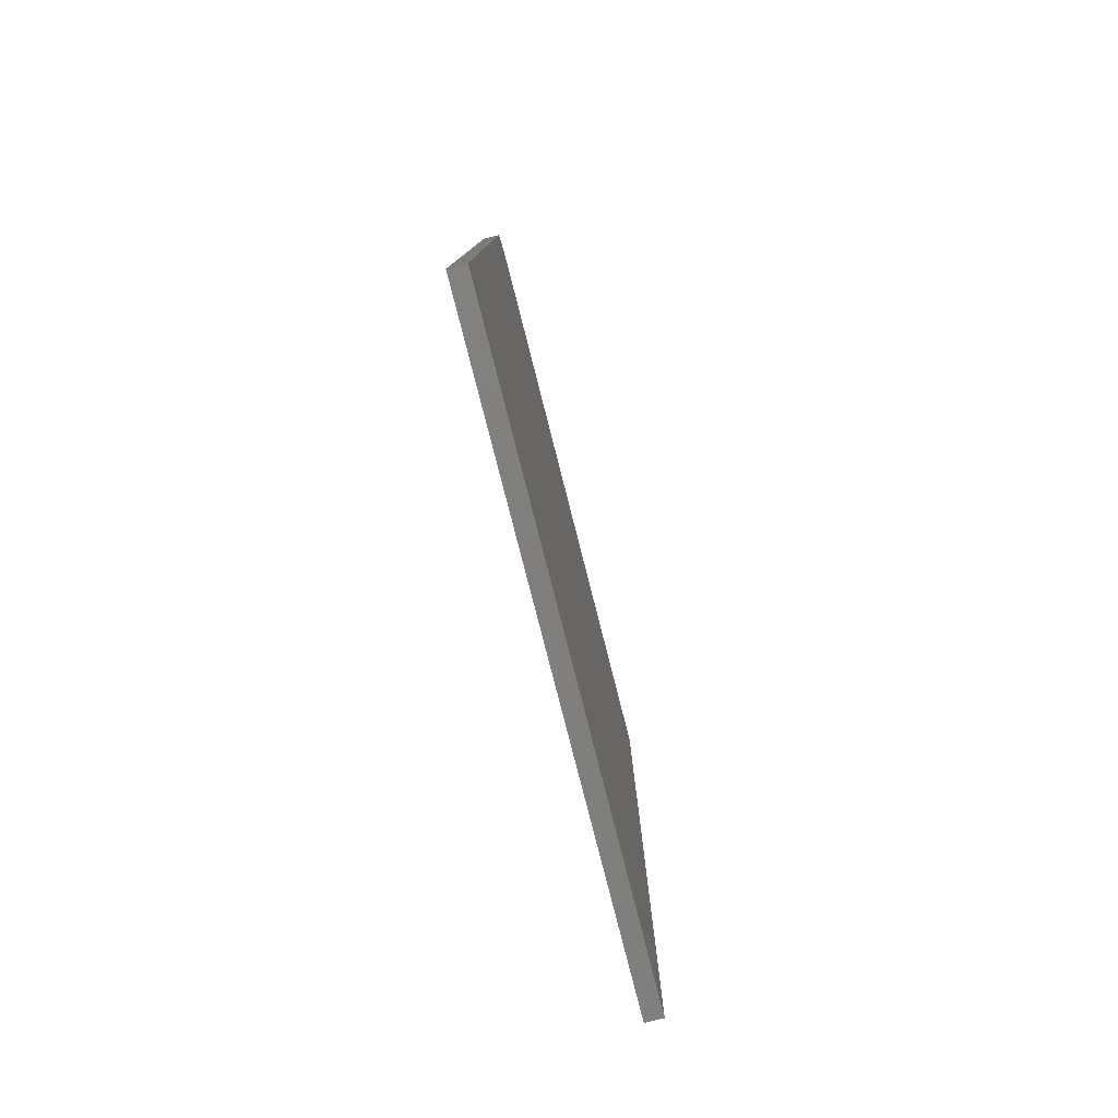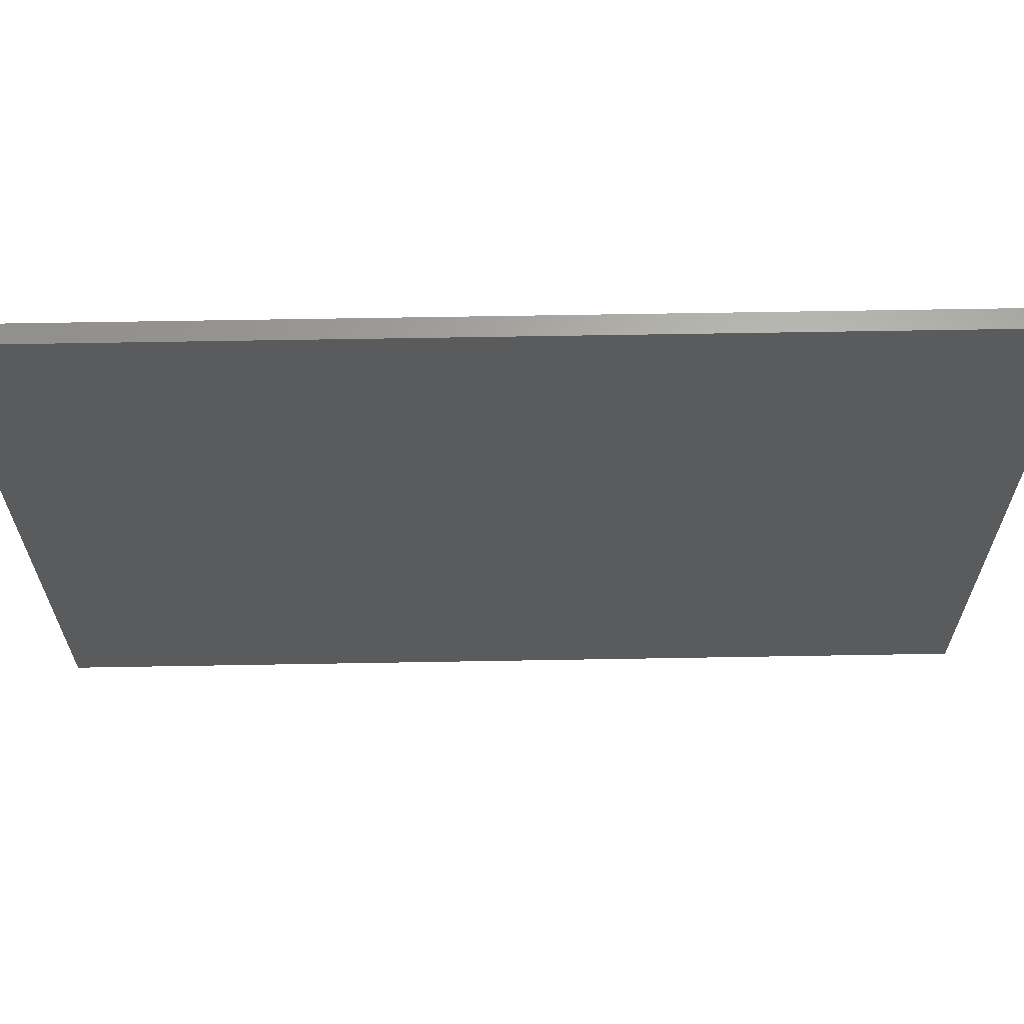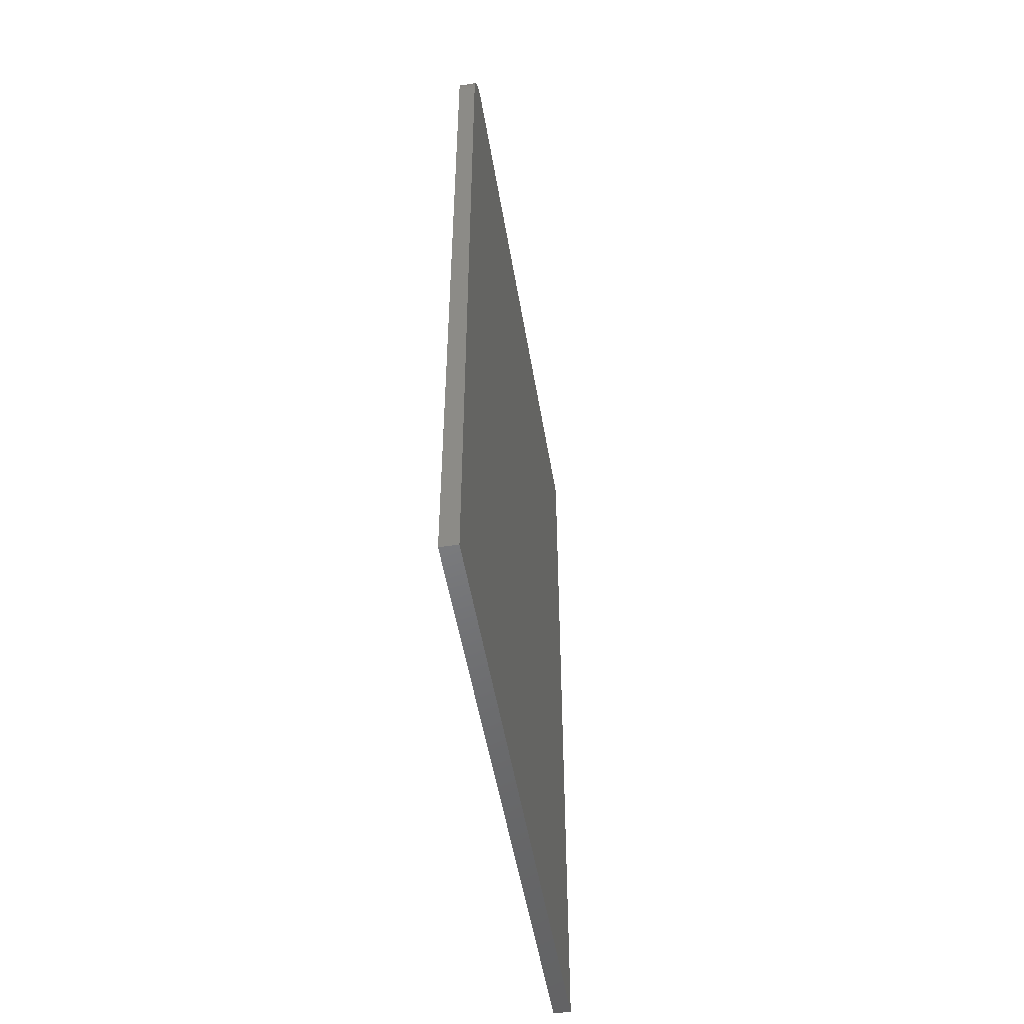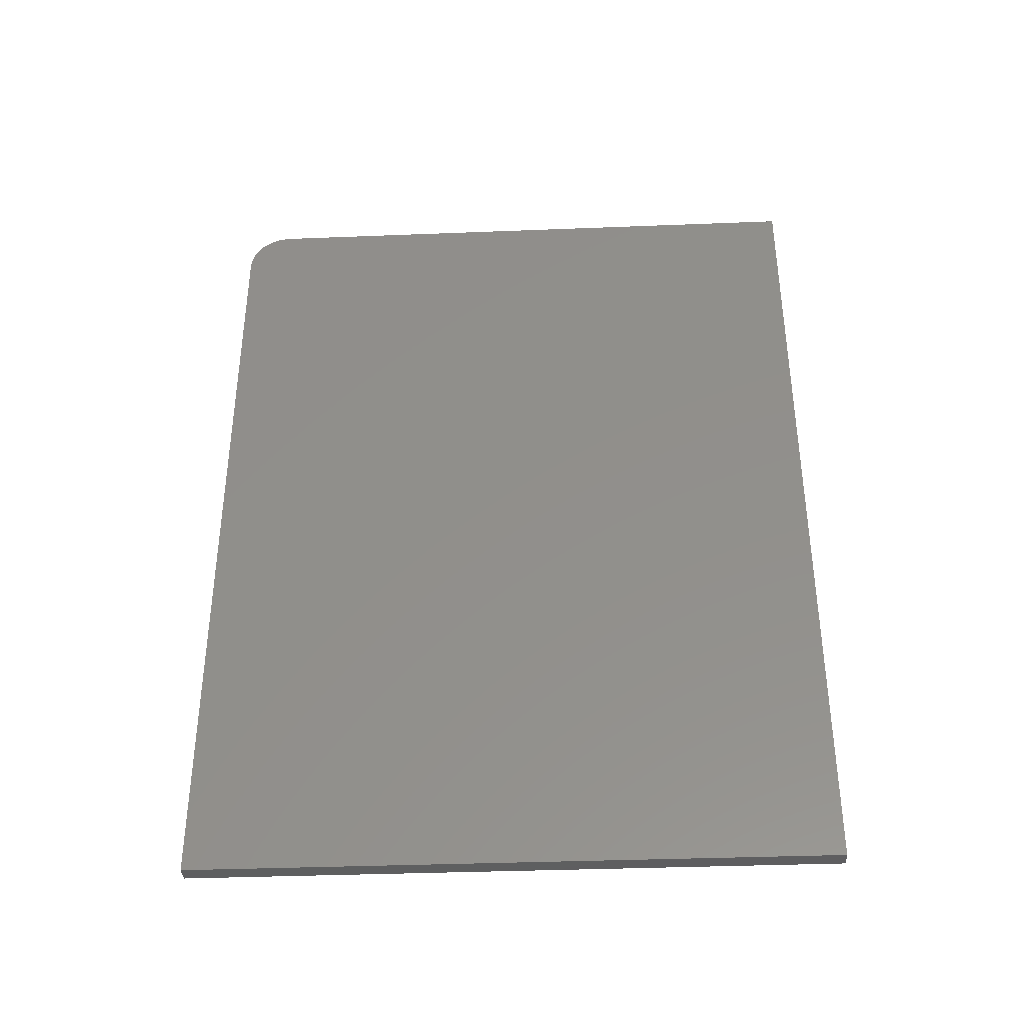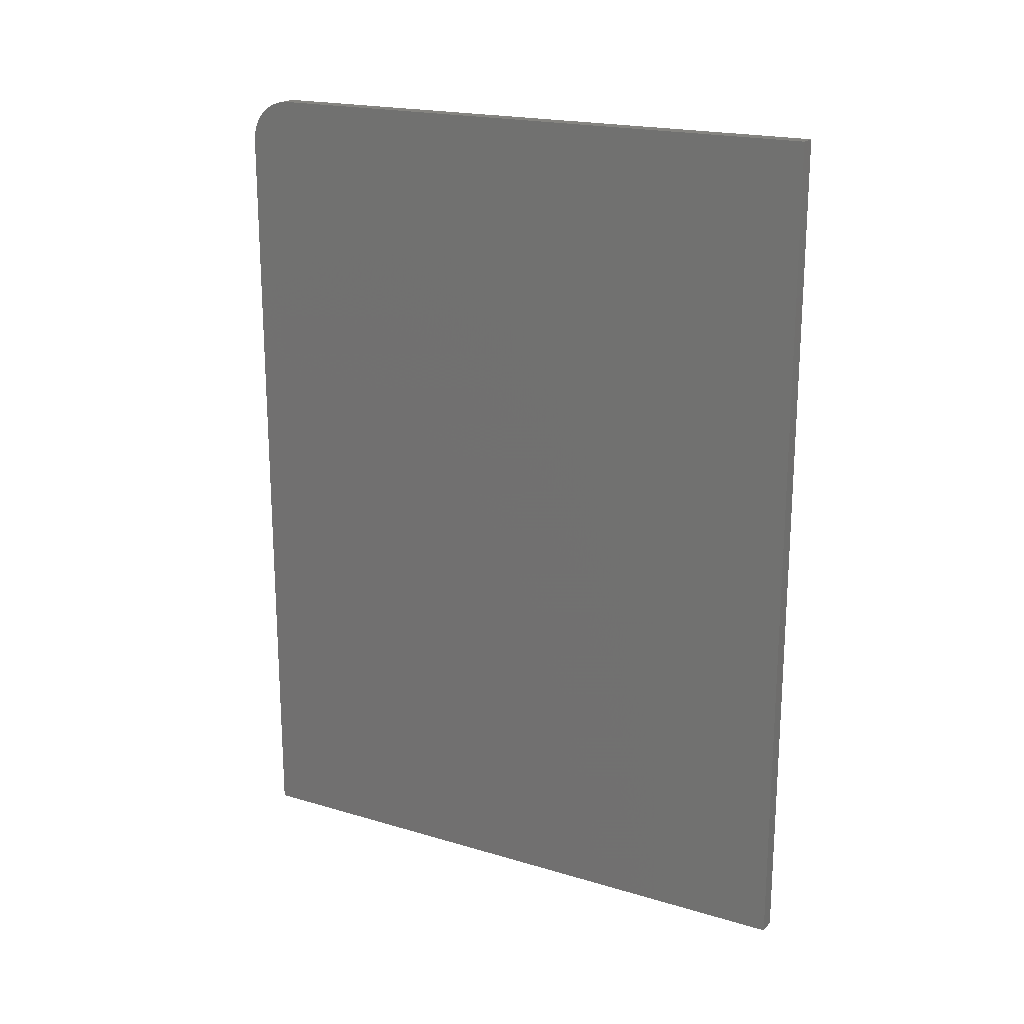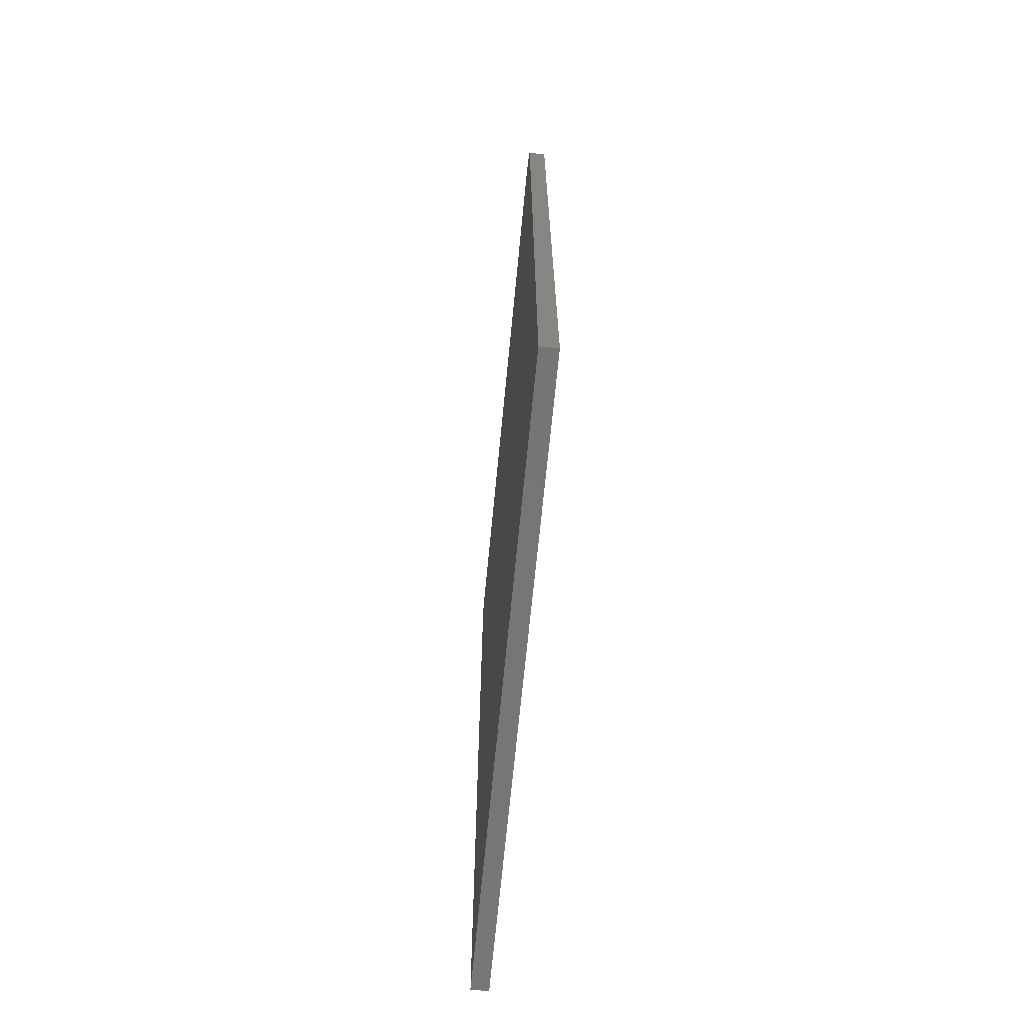
<metadata>
{"format":"stl","ext":"stl","renderer":"f3d","projection":"perspective","resolution":1024,"background":"white","views":[{"elev":-79.5,"azim":14.3,"up":"+Y"},{"elev":64.3,"azim":89.0,"up":"+Z"},{"elev":-50.6,"azim":9.3,"up":"+Y"},{"elev":-37.1,"azim":92.9,"up":"+Y"},{"elev":19.6,"azim":119.0,"up":"+Y"},{"elev":-68.1,"azim":-5.5,"up":"+Y"}]}
</metadata>
<code>
# stl→obj: 24 verts, 44 faces
v 0.03125 -0.75 0.5586
v 0.03125 -0.75 -0.5625
v 0.03125 0.75 -0.5625
v 0.03125 0.75 0.4804
v 0.03125 0.7485 0.4957
v 0.03125 0.7441 0.5103
v 0.03125 0.7368 0.5238
v 0.03125 0.7271 0.5357
v 0.03125 0.7153 0.5454
v 0.03125 0.7018 0.5526
v 0.03125 0.6871 0.5571
v 0.03125 0.6719 0.5586
v -1.245e-16 -0.75 0.5586
v -1.245e-16 0.6719 0.5586
v -1.243e-16 0.6871 0.5571
v -1.238e-16 0.7018 0.5526
v -1.23e-16 0.7153 0.5454
v -1.219e-16 0.7271 0.5357
v -1.206e-16 0.7368 0.5238
v -1.191e-16 0.7441 0.5103
v -1.175e-16 0.7485 0.4957
v -1.158e-16 0.75 0.4804
v 1.02e-32 0.75 -0.5625
v 0 -0.75 -0.5625
f 1 2 3
f 1 3 4
f 1 4 5
f 1 5 6
f 1 6 7
f 1 7 8
f 1 8 9
f 1 9 10
f 1 10 11
f 1 11 12
f 13 14 15
f 13 15 16
f 13 16 17
f 13 17 18
f 13 18 19
f 13 19 20
f 13 20 21
f 13 21 22
f 13 22 23
f 13 23 24
f 12 14 1
f 1 14 13
f 3 23 4
f 4 23 22
f 14 12 15
f 15 12 11
f 15 11 16
f 16 11 10
f 16 10 17
f 17 10 9
f 17 9 18
f 18 9 8
f 18 8 19
f 19 8 7
f 19 7 20
f 20 7 6
f 20 6 21
f 21 6 5
f 21 5 22
f 22 5 4
f 1 13 2
f 2 13 24
f 2 24 3
f 3 24 23

</code>
